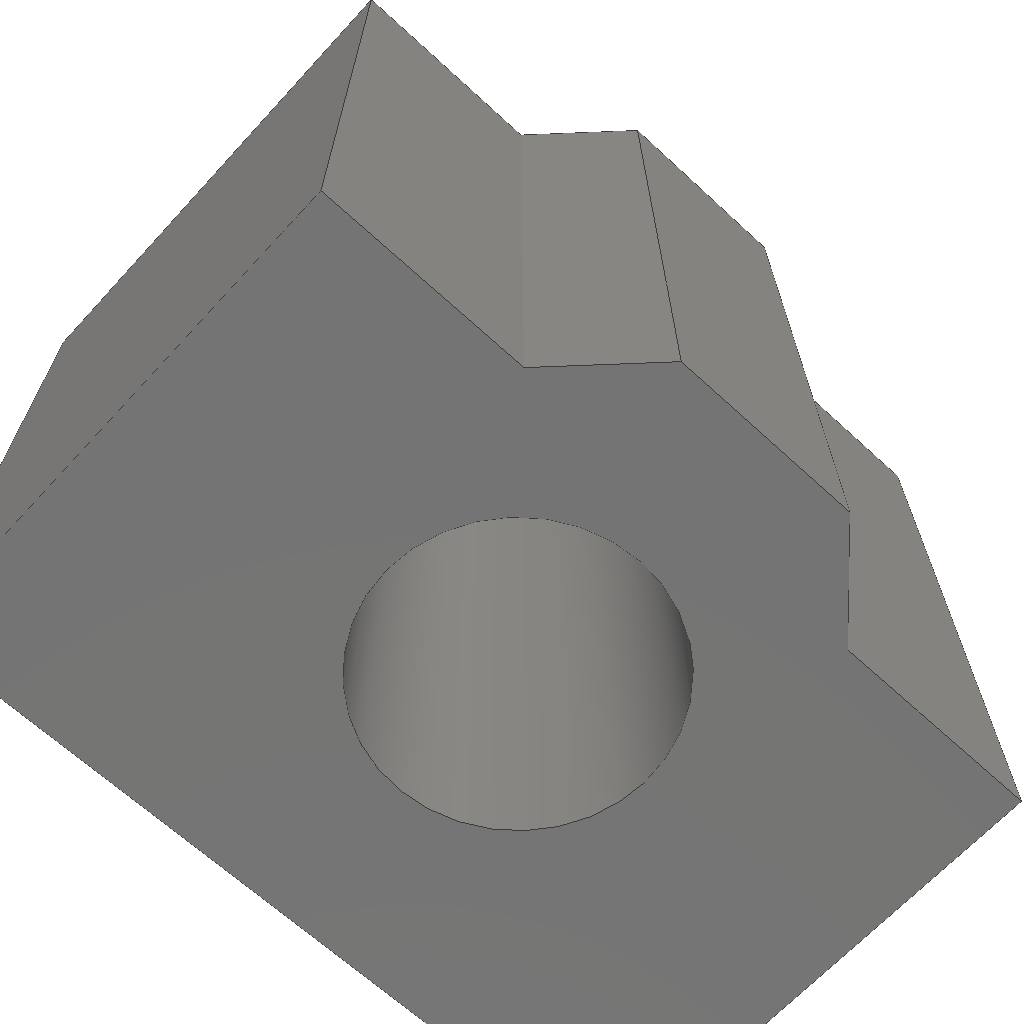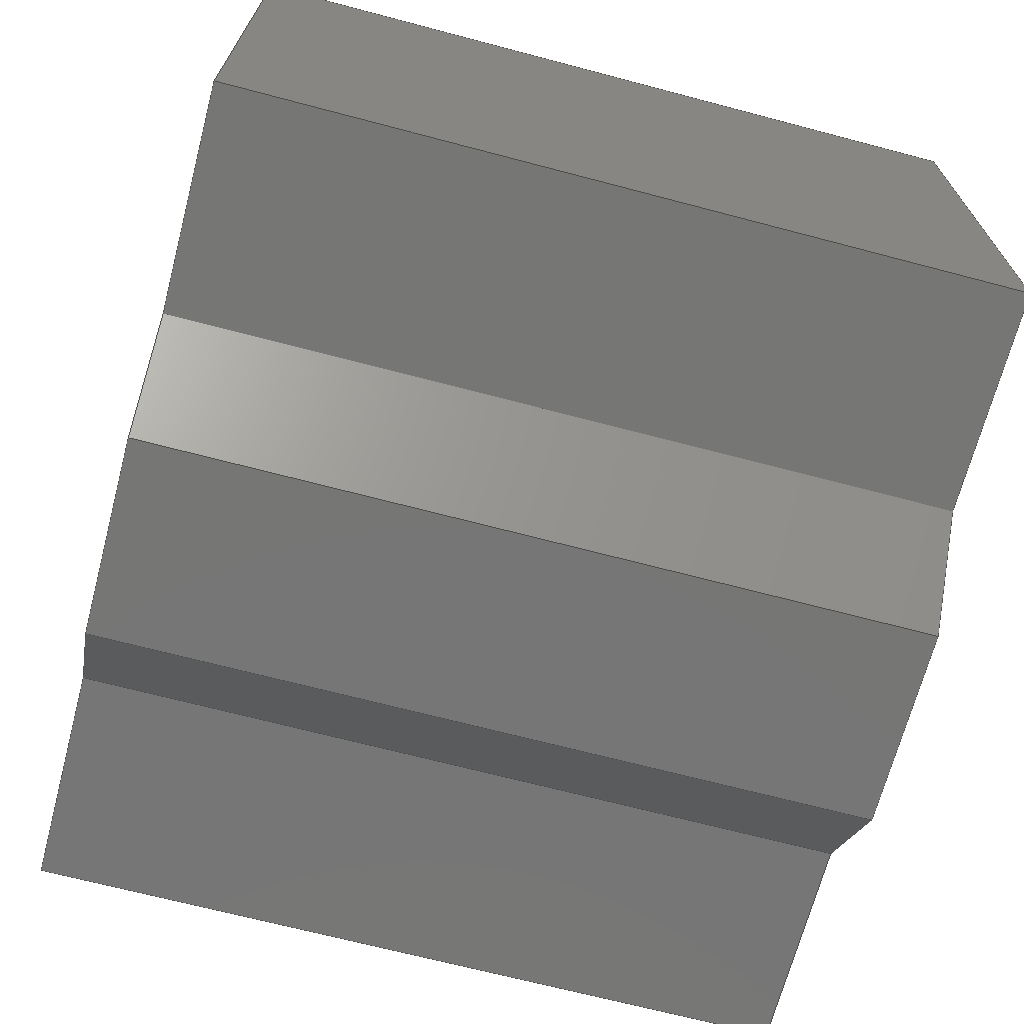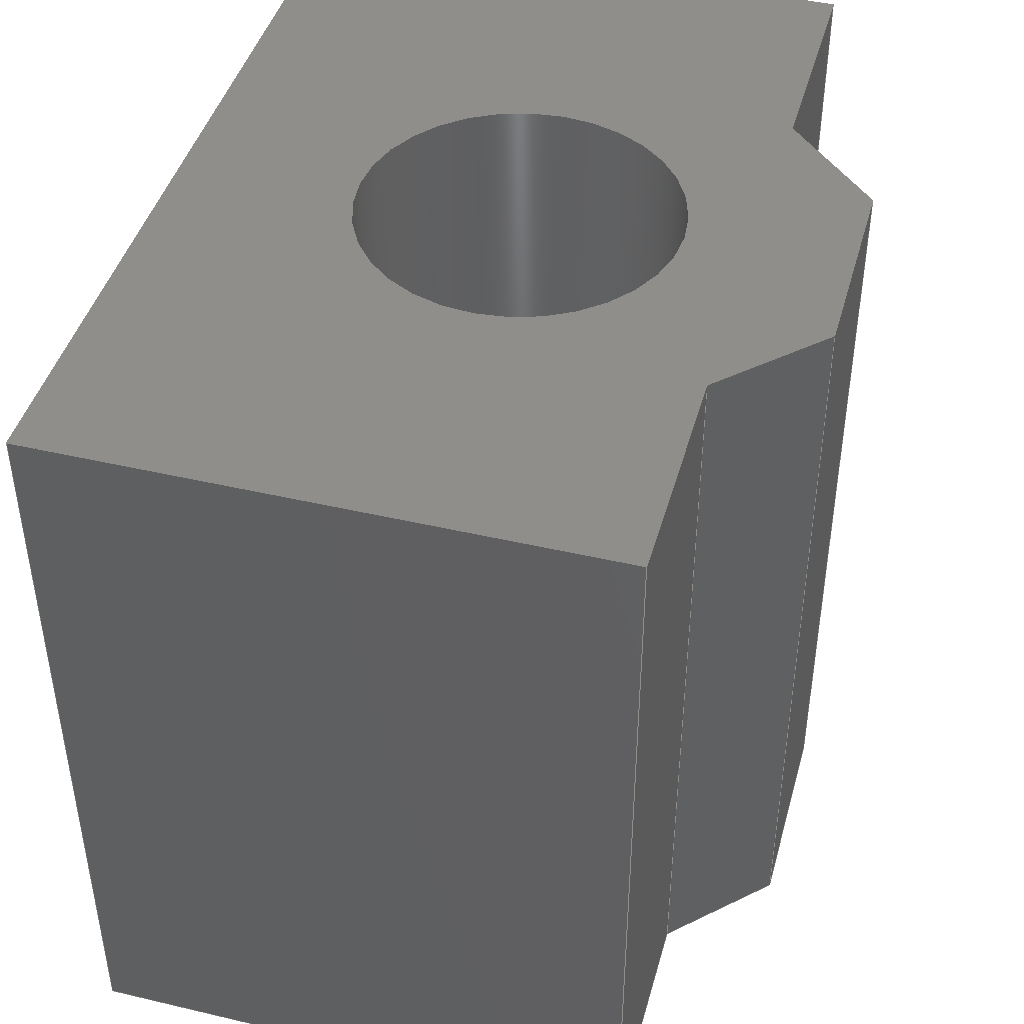
<metadata>
{"format":"step","ext":"step","renderer":"f3d","projection":"perspective","resolution":1024,"background":"white","views":[{"elev":-66.9,"azim":-42.7,"up":"+Z"},{"elev":-68.7,"azim":-104.8,"up":"+Y"},{"elev":44.0,"azim":-74.6,"up":"+Z"}]}
</metadata>
<code>
ISO-10303-21;
DATA;
#1=MECHANICAL_DESIGN_GEOMETRIC_PRESENTATION_REPRESENTATION('',(#4),#345);
#2=SHAPE_REPRESENTATION_RELATIONSHIP('SRR','None',#352,#3);
#3=ADVANCED_BREP_SHAPE_REPRESENTATION('',(#5),#344);
#4=STYLED_ITEM('',(#361),#5);
#5=MANIFOLD_SOLID_BREP('Body1',#205);
#6=FACE_BOUND('',#39,.T.);
#7=FACE_BOUND('',#41,.T.);
#8=PLANE('',#222);
#9=PLANE('',#223);
#10=PLANE('',#224);
#11=PLANE('',#225);
#12=PLANE('',#226);
#13=PLANE('',#227);
#14=PLANE('',#228);
#15=PLANE('',#229);
#16=PLANE('',#230);
#17=PLANE('',#231);
#18=FACE_OUTER_BOUND('',#29,.T.);
#19=FACE_OUTER_BOUND('',#30,.T.);
#20=FACE_OUTER_BOUND('',#31,.T.);
#21=FACE_OUTER_BOUND('',#32,.T.);
#22=FACE_OUTER_BOUND('',#33,.T.);
#23=FACE_OUTER_BOUND('',#34,.T.);
#24=FACE_OUTER_BOUND('',#35,.T.);
#25=FACE_OUTER_BOUND('',#36,.T.);
#26=FACE_OUTER_BOUND('',#37,.T.);
#27=FACE_OUTER_BOUND('',#38,.T.);
#28=FACE_OUTER_BOUND('',#40,.T.);
#29=EDGE_LOOP('',(#139,#140,#141,#142));
#30=EDGE_LOOP('',(#143,#144,#145,#146));
#31=EDGE_LOOP('',(#147,#148,#149,#150));
#32=EDGE_LOOP('',(#151,#152,#153,#154));
#33=EDGE_LOOP('',(#155,#156,#157,#158));
#34=EDGE_LOOP('',(#159,#160,#161,#162));
#35=EDGE_LOOP('',(#163,#164,#165,#166));
#36=EDGE_LOOP('',(#167,#168,#169,#170));
#37=EDGE_LOOP('',(#171,#172,#173,#174));
#38=EDGE_LOOP('',(#175,#176,#177,#178,#179,#180,#181,#182));
#39=EDGE_LOOP('',(#183));
#40=EDGE_LOOP('',(#184,#185,#186,#187,#188,#189,#190,#191));
#41=EDGE_LOOP('',(#192));
#42=LINE('',#290,#67);
#43=LINE('',#295,#68);
#44=LINE('',#297,#69);
#45=LINE('',#299,#70);
#46=LINE('',#300,#71);
#47=LINE('',#303,#72);
#48=LINE('',#305,#73);
#49=LINE('',#306,#74);
#50=LINE('',#309,#75);
#51=LINE('',#311,#76);
#52=LINE('',#312,#77);
#53=LINE('',#315,#78);
#54=LINE('',#317,#79);
#55=LINE('',#318,#80);
#56=LINE('',#321,#81);
#57=LINE('',#323,#82);
#58=LINE('',#324,#83);
#59=LINE('',#327,#84);
#60=LINE('',#329,#85);
#61=LINE('',#330,#86);
#62=LINE('',#333,#87);
#63=LINE('',#335,#88);
#64=LINE('',#336,#89);
#65=LINE('',#338,#90);
#66=LINE('',#339,#91);
#67=VECTOR('',#238,1);
#68=VECTOR('',#243,1);
#69=VECTOR('',#244,1);
#70=VECTOR('',#245,1);
#71=VECTOR('',#246,1);
#72=VECTOR('',#249,1);
#73=VECTOR('',#250,1);
#74=VECTOR('',#251,1);
#75=VECTOR('',#254,1);
#76=VECTOR('',#255,1);
#77=VECTOR('',#256,1);
#78=VECTOR('',#259,1);
#79=VECTOR('',#260,1);
#80=VECTOR('',#261,1);
#81=VECTOR('',#264,1);
#82=VECTOR('',#265,1);
#83=VECTOR('',#266,1);
#84=VECTOR('',#269,1);
#85=VECTOR('',#270,1);
#86=VECTOR('',#271,1);
#87=VECTOR('',#274,1);
#88=VECTOR('',#275,1);
#89=VECTOR('',#276,1);
#90=VECTOR('',#279,1);
#91=VECTOR('',#280,1);
#92=CIRCLE('',#220,1);
#93=CIRCLE('',#221,1);
#94=VERTEX_POINT('',#287);
#95=VERTEX_POINT('',#289);
#96=VERTEX_POINT('',#293);
#97=VERTEX_POINT('',#294);
#98=VERTEX_POINT('',#296);
#99=VERTEX_POINT('',#298);
#100=VERTEX_POINT('',#302);
#101=VERTEX_POINT('',#304);
#102=VERTEX_POINT('',#308);
#103=VERTEX_POINT('',#310);
#104=VERTEX_POINT('',#314);
#105=VERTEX_POINT('',#316);
#106=VERTEX_POINT('',#320);
#107=VERTEX_POINT('',#322);
#108=VERTEX_POINT('',#326);
#109=VERTEX_POINT('',#328);
#110=VERTEX_POINT('',#332);
#111=VERTEX_POINT('',#334);
#112=EDGE_CURVE('',#94,#94,#92,.T.);
#113=EDGE_CURVE('',#94,#95,#42,.T.);
#114=EDGE_CURVE('',#95,#95,#93,.T.);
#115=EDGE_CURVE('',#96,#97,#43,.T.);
#116=EDGE_CURVE('',#96,#98,#44,.T.);
#117=EDGE_CURVE('',#99,#98,#45,.T.);
#118=EDGE_CURVE('',#97,#99,#46,.T.);
#119=EDGE_CURVE('',#97,#100,#47,.T.);
#120=EDGE_CURVE('',#101,#99,#48,.T.);
#121=EDGE_CURVE('',#100,#101,#49,.T.);
#122=EDGE_CURVE('',#100,#102,#50,.T.);
#123=EDGE_CURVE('',#103,#101,#51,.T.);
#124=EDGE_CURVE('',#102,#103,#52,.T.);
#125=EDGE_CURVE('',#102,#104,#53,.T.);
#126=EDGE_CURVE('',#105,#103,#54,.T.);
#127=EDGE_CURVE('',#104,#105,#55,.T.);
#128=EDGE_CURVE('',#104,#106,#56,.T.);
#129=EDGE_CURVE('',#107,#105,#57,.T.);
#130=EDGE_CURVE('',#106,#107,#58,.T.);
#131=EDGE_CURVE('',#106,#108,#59,.T.);
#132=EDGE_CURVE('',#109,#107,#60,.T.);
#133=EDGE_CURVE('',#108,#109,#61,.T.);
#134=EDGE_CURVE('',#108,#110,#62,.T.);
#135=EDGE_CURVE('',#111,#109,#63,.T.);
#136=EDGE_CURVE('',#110,#111,#64,.T.);
#137=EDGE_CURVE('',#96,#110,#65,.T.);
#138=EDGE_CURVE('',#98,#111,#66,.T.);
#139=ORIENTED_EDGE('',*,*,#112,.F.);
#140=ORIENTED_EDGE('',*,*,#113,.T.);
#141=ORIENTED_EDGE('',*,*,#114,.T.);
#142=ORIENTED_EDGE('',*,*,#113,.F.);
#143=ORIENTED_EDGE('',*,*,#115,.F.);
#144=ORIENTED_EDGE('',*,*,#116,.T.);
#145=ORIENTED_EDGE('',*,*,#117,.F.);
#146=ORIENTED_EDGE('',*,*,#118,.F.);
#147=ORIENTED_EDGE('',*,*,#119,.F.);
#148=ORIENTED_EDGE('',*,*,#118,.T.);
#149=ORIENTED_EDGE('',*,*,#120,.F.);
#150=ORIENTED_EDGE('',*,*,#121,.F.);
#151=ORIENTED_EDGE('',*,*,#122,.F.);
#152=ORIENTED_EDGE('',*,*,#121,.T.);
#153=ORIENTED_EDGE('',*,*,#123,.F.);
#154=ORIENTED_EDGE('',*,*,#124,.F.);
#155=ORIENTED_EDGE('',*,*,#125,.F.);
#156=ORIENTED_EDGE('',*,*,#124,.T.);
#157=ORIENTED_EDGE('',*,*,#126,.F.);
#158=ORIENTED_EDGE('',*,*,#127,.F.);
#159=ORIENTED_EDGE('',*,*,#128,.F.);
#160=ORIENTED_EDGE('',*,*,#127,.T.);
#161=ORIENTED_EDGE('',*,*,#129,.F.);
#162=ORIENTED_EDGE('',*,*,#130,.F.);
#163=ORIENTED_EDGE('',*,*,#131,.F.);
#164=ORIENTED_EDGE('',*,*,#130,.T.);
#165=ORIENTED_EDGE('',*,*,#132,.F.);
#166=ORIENTED_EDGE('',*,*,#133,.F.);
#167=ORIENTED_EDGE('',*,*,#134,.F.);
#168=ORIENTED_EDGE('',*,*,#133,.T.);
#169=ORIENTED_EDGE('',*,*,#135,.F.);
#170=ORIENTED_EDGE('',*,*,#136,.F.);
#171=ORIENTED_EDGE('',*,*,#137,.T.);
#172=ORIENTED_EDGE('',*,*,#136,.T.);
#173=ORIENTED_EDGE('',*,*,#138,.F.);
#174=ORIENTED_EDGE('',*,*,#116,.F.);
#175=ORIENTED_EDGE('',*,*,#138,.T.);
#176=ORIENTED_EDGE('',*,*,#135,.T.);
#177=ORIENTED_EDGE('',*,*,#132,.T.);
#178=ORIENTED_EDGE('',*,*,#129,.T.);
#179=ORIENTED_EDGE('',*,*,#126,.T.);
#180=ORIENTED_EDGE('',*,*,#123,.T.);
#181=ORIENTED_EDGE('',*,*,#120,.T.);
#182=ORIENTED_EDGE('',*,*,#117,.T.);
#183=ORIENTED_EDGE('',*,*,#112,.T.);
#184=ORIENTED_EDGE('',*,*,#137,.F.);
#185=ORIENTED_EDGE('',*,*,#115,.T.);
#186=ORIENTED_EDGE('',*,*,#119,.T.);
#187=ORIENTED_EDGE('',*,*,#122,.T.);
#188=ORIENTED_EDGE('',*,*,#125,.T.);
#189=ORIENTED_EDGE('',*,*,#128,.T.);
#190=ORIENTED_EDGE('',*,*,#131,.T.);
#191=ORIENTED_EDGE('',*,*,#134,.T.);
#192=ORIENTED_EDGE('',*,*,#114,.F.);
#193=CYLINDRICAL_SURFACE('',#219,1);
#194=ADVANCED_FACE('',(#18),#193,.F.);
#195=ADVANCED_FACE('',(#19),#8,.T.);
#196=ADVANCED_FACE('',(#20),#9,.T.);
#197=ADVANCED_FACE('',(#21),#10,.T.);
#198=ADVANCED_FACE('',(#22),#11,.T.);
#199=ADVANCED_FACE('',(#23),#12,.T.);
#200=ADVANCED_FACE('',(#24),#13,.T.);
#201=ADVANCED_FACE('',(#25),#14,.T.);
#202=ADVANCED_FACE('',(#26),#15,.T.);
#203=ADVANCED_FACE('',(#27,#6),#16,.T.);
#204=ADVANCED_FACE('',(#28,#7),#17,.F.);
#205=CLOSED_SHELL('',(#194,#195,#196,#197,#198,#199,#200,#201,#202,#203,
#204));
#206=DERIVED_UNIT_ELEMENT(#208,1);
#207=DERIVED_UNIT_ELEMENT(#347,3);
#208=(
MASS_UNIT()
NAMED_UNIT(*)
SI_UNIT(.KILO.,.GRAM.)
);
#209=DERIVED_UNIT((#206,#207));
#210=MEASURE_REPRESENTATION_ITEM('density measure',
POSITIVE_RATIO_MEASURE(7850),#209);
#211=PROPERTY_DEFINITION_REPRESENTATION(#216,#213);
#212=PROPERTY_DEFINITION_REPRESENTATION(#217,#214);
#213=REPRESENTATION('material name',(#215),#344);
#214=REPRESENTATION('density',(#210),#344);
#215=DESCRIPTIVE_REPRESENTATION_ITEM('Steel','Steel');
#216=PROPERTY_DEFINITION('material property','material name',#354);
#217=PROPERTY_DEFINITION('material property','density of part',#354);
#218=AXIS2_PLACEMENT_3D('placement',#285,#232,#233);
#219=AXIS2_PLACEMENT_3D('',#286,#234,#235);
#220=AXIS2_PLACEMENT_3D('',#288,#236,#237);
#221=AXIS2_PLACEMENT_3D('',#291,#239,#240);
#222=AXIS2_PLACEMENT_3D('',#292,#241,#242);
#223=AXIS2_PLACEMENT_3D('',#301,#247,#248);
#224=AXIS2_PLACEMENT_3D('',#307,#252,#253);
#225=AXIS2_PLACEMENT_3D('',#313,#257,#258);
#226=AXIS2_PLACEMENT_3D('',#319,#262,#263);
#227=AXIS2_PLACEMENT_3D('',#325,#267,#268);
#228=AXIS2_PLACEMENT_3D('',#331,#272,#273);
#229=AXIS2_PLACEMENT_3D('',#337,#277,#278);
#230=AXIS2_PLACEMENT_3D('',#340,#281,#282);
#231=AXIS2_PLACEMENT_3D('',#341,#283,#284);
#232=DIRECTION('axis',(0,0,1));
#233=DIRECTION('refdir',(1,0,0));
#234=DIRECTION('center_axis',(0,0,1));
#235=DIRECTION('ref_axis',(1,0,0));
#236=DIRECTION('center_axis',(0,0,-1));
#237=DIRECTION('ref_axis',(1,0,0));
#238=DIRECTION('',(0,0,-1));
#239=DIRECTION('center_axis',(0,0,-1));
#240=DIRECTION('ref_axis',(1,0,0));
#241=DIRECTION('center_axis',(0,-1,0));
#242=DIRECTION('ref_axis',(1,0,0));
#243=DIRECTION('',(-1,0,0));
#244=DIRECTION('',(0,0,1));
#245=DIRECTION('',(1,0,0));
#246=DIRECTION('',(0,0,1));
#247=DIRECTION('center_axis',(-1,0,0));
#248=DIRECTION('ref_axis',(0,-1,0));
#249=DIRECTION('',(0,1,0));
#250=DIRECTION('',(0,-1,0));
#251=DIRECTION('',(0,0,1));
#252=DIRECTION('center_axis',(0,1,0));
#253=DIRECTION('ref_axis',(-1,0,0));
#254=DIRECTION('',(1,0,0));
#255=DIRECTION('',(-1,0,0));
#256=DIRECTION('',(0,0,1));
#257=DIRECTION('center_axis',(1,0,0));
#258=DIRECTION('ref_axis',(0,1,0));
#259=DIRECTION('',(0,-1,0));
#260=DIRECTION('',(0,1,0));
#261=DIRECTION('',(0,0,1));
#262=DIRECTION('center_axis',(0,-1,0));
#263=DIRECTION('ref_axis',(1,0,0));
#264=DIRECTION('',(-1,0,0));
#265=DIRECTION('',(1,0,0));
#266=DIRECTION('',(0,0,1));
#267=DIRECTION('center_axis',(0.7071,-0.7071,0));
#268=DIRECTION('ref_axis',(0.7071,0.7071,0));
#269=DIRECTION('',(-0.7071,-0.7071,0));
#270=DIRECTION('',(0.7071,0.7071,0));
#271=DIRECTION('',(0,0,1));
#272=DIRECTION('center_axis',(0,-1,0));
#273=DIRECTION('ref_axis',(1,0,0));
#274=DIRECTION('',(-1,0,0));
#275=DIRECTION('',(1,0,0));
#276=DIRECTION('',(0,0,1));
#277=DIRECTION('center_axis',(-0.7071,-0.7071,0));
#278=DIRECTION('ref_axis',(0.7071,-0.7071,0));
#279=DIRECTION('',(0.7071,-0.7071,0));
#280=DIRECTION('',(0.7071,-0.7071,0));
#281=DIRECTION('center_axis',(0,0,1));
#282=DIRECTION('ref_axis',(1,0,0));
#283=DIRECTION('center_axis',(0,0,1));
#284=DIRECTION('ref_axis',(1,0,0));
#285=CARTESIAN_POINT('',(0,0,0));
#286=CARTESIAN_POINT('Origin',(2.7,2,0));
#287=CARTESIAN_POINT('',(1.7,2,5));
#288=CARTESIAN_POINT('Origin',(2.7,2,5));
#289=CARTESIAN_POINT('',(1.7,2,0));
#290=CARTESIAN_POINT('',(1.7,2,0));
#291=CARTESIAN_POINT('Origin',(2.7,2,0));
#292=CARTESIAN_POINT('Origin',(0,0.6,0));
#293=CARTESIAN_POINT('',(1.45,0.6,0));
#294=CARTESIAN_POINT('',(0,0.6,0));
#295=CARTESIAN_POINT('',(1.45,0.6,0));
#296=CARTESIAN_POINT('',(1.45,0.6,5));
#297=CARTESIAN_POINT('',(1.45,0.6,0));
#298=CARTESIAN_POINT('',(0,0.6,5));
#299=CARTESIAN_POINT('',(1.45,0.6,5));
#300=CARTESIAN_POINT('',(0,0.6,0));
#301=CARTESIAN_POINT('Origin',(0,4.1,0));
#302=CARTESIAN_POINT('',(0,4.1,0));
#303=CARTESIAN_POINT('',(0,0.6,0));
#304=CARTESIAN_POINT('',(0,4.1,5));
#305=CARTESIAN_POINT('',(0,0.6,5));
#306=CARTESIAN_POINT('',(0,4.1,0));
#307=CARTESIAN_POINT('Origin',(5.4,4.1,0));
#308=CARTESIAN_POINT('',(5.4,4.1,0));
#309=CARTESIAN_POINT('',(0,4.1,0));
#310=CARTESIAN_POINT('',(5.4,4.1,5));
#311=CARTESIAN_POINT('',(0,4.1,5));
#312=CARTESIAN_POINT('',(5.4,4.1,0));
#313=CARTESIAN_POINT('Origin',(5.4,0.6,0));
#314=CARTESIAN_POINT('',(5.4,0.6,0));
#315=CARTESIAN_POINT('',(5.4,4.1,0));
#316=CARTESIAN_POINT('',(5.4,0.6,5));
#317=CARTESIAN_POINT('',(5.4,4.1,5));
#318=CARTESIAN_POINT('',(5.4,0.6,0));
#319=CARTESIAN_POINT('Origin',(3.95,0.6,0));
#320=CARTESIAN_POINT('',(3.95,0.6,0));
#321=CARTESIAN_POINT('',(5.4,0.6,0));
#322=CARTESIAN_POINT('',(3.95,0.6,5));
#323=CARTESIAN_POINT('',(5.4,0.6,5));
#324=CARTESIAN_POINT('',(3.95,0.6,0));
#325=CARTESIAN_POINT('Origin',(3.35,0,0));
#326=CARTESIAN_POINT('',(3.35,0,0));
#327=CARTESIAN_POINT('',(3.95,0.6,0));
#328=CARTESIAN_POINT('',(3.35,0,5));
#329=CARTESIAN_POINT('',(3.95,0.6,5));
#330=CARTESIAN_POINT('',(3.35,0,0));
#331=CARTESIAN_POINT('Origin',(2.05,0,0));
#332=CARTESIAN_POINT('',(2.05,0,0));
#333=CARTESIAN_POINT('',(3.35,0,0));
#334=CARTESIAN_POINT('',(2.05,0,5));
#335=CARTESIAN_POINT('',(3.35,0,5));
#336=CARTESIAN_POINT('',(2.05,0,0));
#337=CARTESIAN_POINT('Origin',(1.45,0.6,0));
#338=CARTESIAN_POINT('',(1.45,0.6,0));
#339=CARTESIAN_POINT('',(1.45,0.6,5));
#340=CARTESIAN_POINT('Origin',(2.7,2.05,5));
#341=CARTESIAN_POINT('Origin',(2.7,2.05,0));
#342=UNCERTAINTY_MEASURE_WITH_UNIT(LENGTH_MEASURE(0.001),#346,
'DISTANCE_ACCURACY_VALUE',
'Maximum model space distance between geometric entities at asserted c
onnectivities');
#343=UNCERTAINTY_MEASURE_WITH_UNIT(LENGTH_MEASURE(0.001),#346,
'DISTANCE_ACCURACY_VALUE',
'Maximum model space distance between geometric entities at asserted c
onnectivities');
#344=(
GEOMETRIC_REPRESENTATION_CONTEXT(3)
GLOBAL_UNCERTAINTY_ASSIGNED_CONTEXT((#342))
GLOBAL_UNIT_ASSIGNED_CONTEXT((#346,#348,#349))
REPRESENTATION_CONTEXT('','3D')
);
#345=(
GEOMETRIC_REPRESENTATION_CONTEXT(3)
GLOBAL_UNCERTAINTY_ASSIGNED_CONTEXT((#343))
GLOBAL_UNIT_ASSIGNED_CONTEXT((#346,#348,#349))
REPRESENTATION_CONTEXT('','3D')
);
#346=(
LENGTH_UNIT()
NAMED_UNIT(*)
SI_UNIT(.CENTI.,.METRE.)
);
#347=(
LENGTH_UNIT()
NAMED_UNIT(*)
SI_UNIT($,.METRE.)
);
#348=(
NAMED_UNIT(*)
PLANE_ANGLE_UNIT()
SI_UNIT($,.RADIAN.)
);
#349=(
NAMED_UNIT(*)
SI_UNIT($,.STERADIAN.)
SOLID_ANGLE_UNIT()
);
#350=SHAPE_DEFINITION_REPRESENTATION(#351,#352);
#351=PRODUCT_DEFINITION_SHAPE('',$,#354);
#352=SHAPE_REPRESENTATION('',(#218),#344);
#353=PRODUCT_DEFINITION_CONTEXT('part definition',#358,'design');
#354=PRODUCT_DEFINITION('trapezova matice v domku TRMD 2004 v1 (1)',
'trapezova matice v domku TRMD 2004 v1 (1)',#355,#353);
#355=PRODUCT_DEFINITION_FORMATION('',$,#360);
#356=PRODUCT_RELATED_PRODUCT_CATEGORY(
'trapezova matice v domku TRMD 2004 v1 (1)',
'trapezova matice v domku TRMD 2004 v1 (1)',(#360));
#357=APPLICATION_PROTOCOL_DEFINITION('international standard',
'automotive_design',2009,#358);
#358=APPLICATION_CONTEXT(
'Core Data for Automotive Mechanical Design Process');
#359=PRODUCT_CONTEXT('part definition',#358,'mechanical');
#360=PRODUCT('trapezova matice v domku TRMD 2004 v1 (1)',
'trapezova matice v domku TRMD 2004 v1 (1)',$,(#359));
#361=PRESENTATION_STYLE_ASSIGNMENT((#362));
#362=SURFACE_STYLE_USAGE(.BOTH.,#363);
#363=SURFACE_SIDE_STYLE('',(#364));
#364=SURFACE_STYLE_FILL_AREA(#365);
#365=FILL_AREA_STYLE('Steel - Satin',(#366));
#366=FILL_AREA_STYLE_COLOUR('Steel - Satin',#367);
#367=COLOUR_RGB('Steel - Satin',0.6275,0.6275,0.6275);
ENDSEC;
END-ISO-10303-21;

</code>
